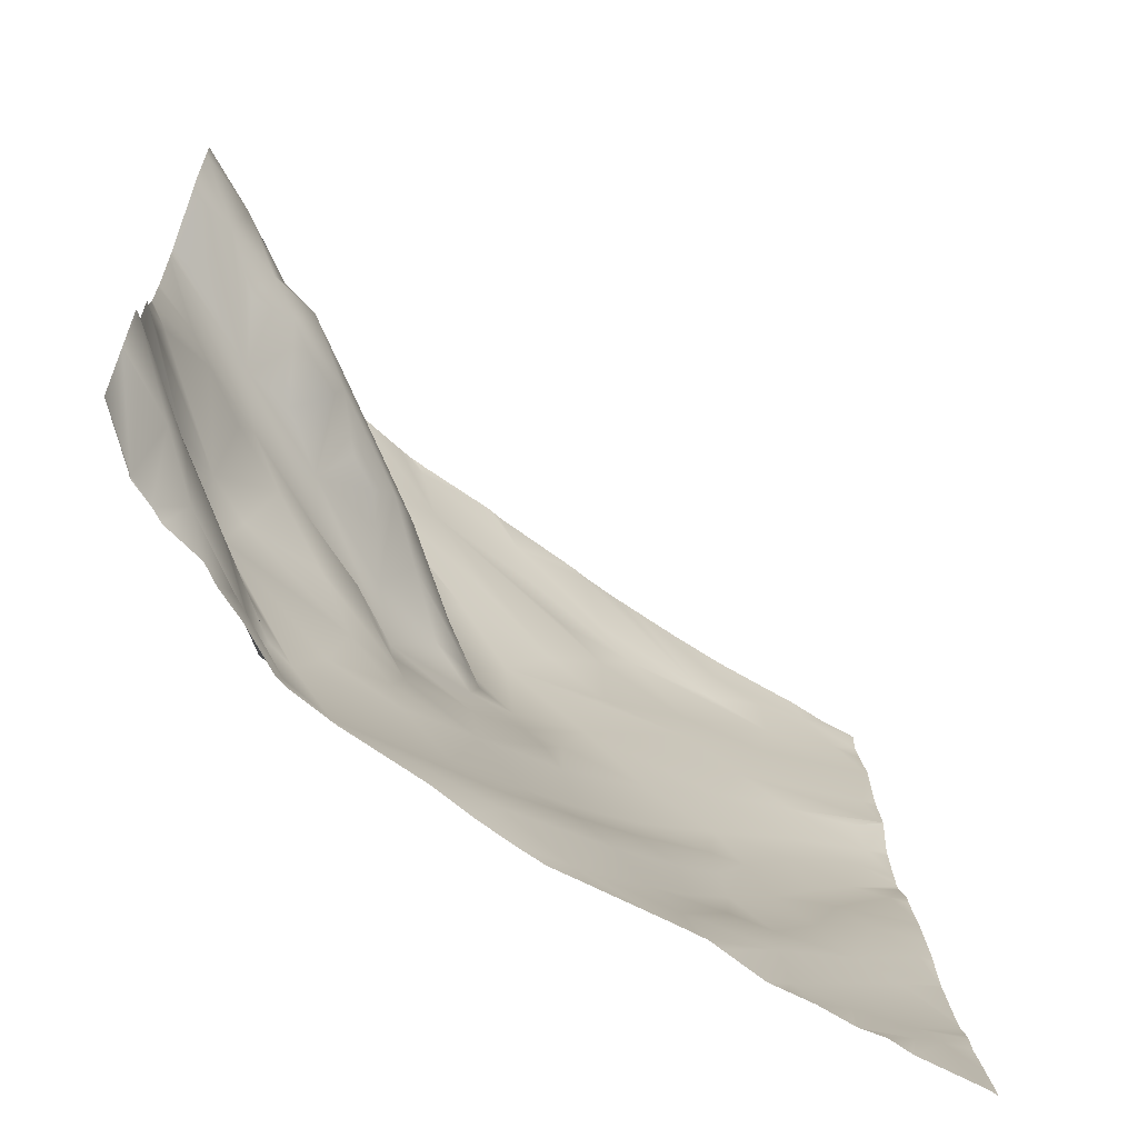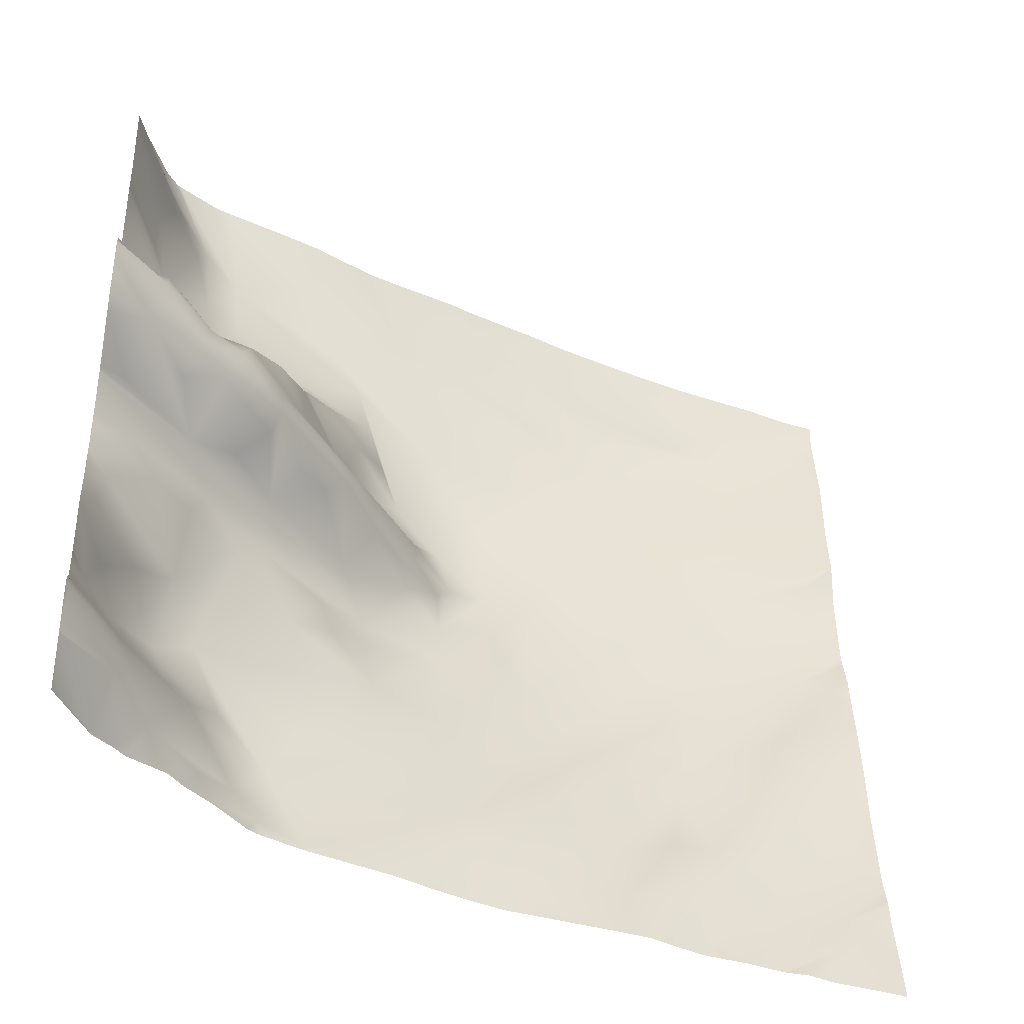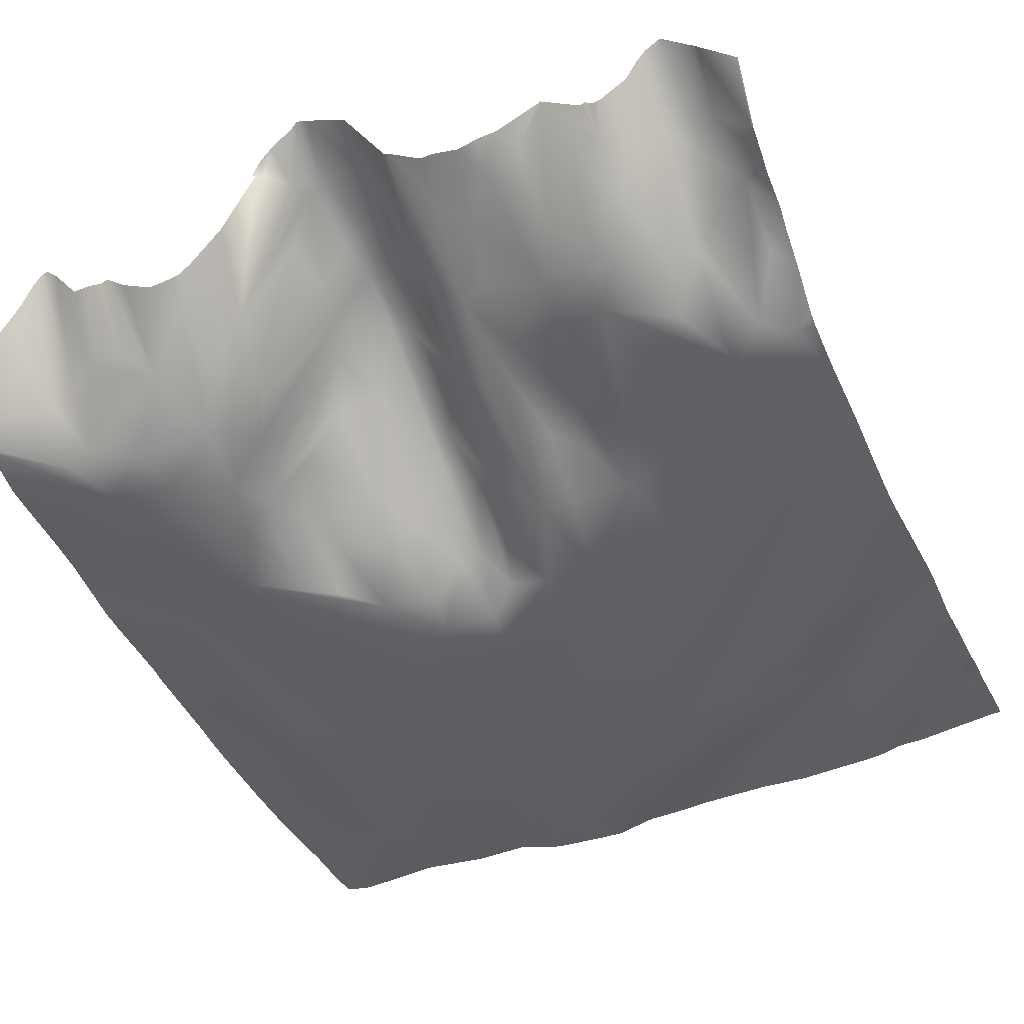
<metadata>
{"format":"obj","ext":"obj","renderer":"f3d","projection":"perspective","resolution":1024,"background":"white","views":[{"elev":-67.1,"azim":160.6,"up":"+Z"},{"elev":-41.0,"azim":168.7,"up":"+Z"},{"elev":-26.6,"azim":114.8,"up":"+Y"}]}
</metadata>
<code>
o lod_0_299_Cube
v -455.7 -38.84 -663.3
v -462 -39.97 -662.4
v -463 -41.97 -654.4
v -454.7 -38.89 -657.8
v -469.4 -42.24 -658.5
v -468.7 -40.93 -662.6
v -472.7 -42.47 -659
v -470.6 -44.63 -646.3
v -465.5 -43.17 -646.6
v -476.5 -46.51 -640.5
v -474.8 -46.45 -635.9
v -469.6 -45.92 -633.9
v -461.7 -43.36 -641.9
v -466.1 -46.27 -631
v -474.1 -48.66 -620.6
v -455.4 -40.26 -651.9
v -458.4 -45.51 -634.7
v -444 -36.05 -661.8
v -452.3 -43.28 -642.1
v -450.5 -40.06 -651.5
v -432.8 -33.98 -663.4
v -441.5 -38.03 -655
v -446.8 -40.73 -649.1
v -437.7 -36.42 -652.7
v -445.8 -40.51 -644.2
v -451.4 -42.98 -638.3
v -441.5 -40.65 -640.4
v -455.3 -44.97 -630.8
v -451.1 -44.07 -632.3
v -464.3 -47.88 -626.2
v -470.1 -49.38 -619.4
v -461.7 -47.29 -621.5
v -452.9 -46.35 -622.9
v -447 -44.71 -628.4
v -471.3 -49.72 -612.9
v -441.5 -42.7 -633.7
v -444.4 -43.85 -622.7
v -462.4 -48.6 -614.4
v -435.2 -39.89 -639.9
v -434.1 -36.95 -647.8
v -473.7 -50.63 -606.8
v -456.1 -48.94 -576.3
v -437.6 -43.55 -572.7
v -455.2 -48.77 -583.3
v -469.1 -51.45 -574.7
v -440.5 -45.25 -581.7
v -462.5 -49.91 -578.4
v -428.4 -41.05 -576.2
v -444.4 -46.82 -585.1
v -463.4 -50.68 -583.4
v -430.4 -42.53 -581.2
v -414.9 -36.8 -573.5
v -435 -44.17 -586.7
v -417.2 -37.78 -582.7
v -440.1 -45.26 -591.6
v -451.5 -47.86 -593.5
v -440.7 -45.56 -600.8
v -433.6 -43.79 -598.2
v -450.5 -46.66 -601
v -428.1 -42.87 -606.4
v -461 -48.61 -593.9
v -457.6 -47.92 -603.5
v -469.2 -50.1 -589.2
v -437.8 -44.16 -613.5
v -474.7 -50.95 -593.9
v -476.3 -51.39 -584.7
v -473.3 -52.55 -577.4
v -472 -49.72 -603.5
v -463.4 -48.08 -608
v -453.4 -46.16 -614.1
v -434.4 -42.16 -623
v -433.6 -39.47 -633.6
v -429.8 -40.76 -624.5
v -428.4 -36.5 -646.4
v -431.7 -39.89 -629
v -423.3 -34.43 -643
v -423 -36.67 -632.9
v -429 -42.21 -618.6
v -422.9 -37.56 -626.9
v -423.3 -41.35 -613.3
v -424.6 -40.29 -619.3
v -422.5 -37.32 -622.3
v -417.8 -39.56 -608.3
v -418.1 -34.54 -624.2
v -419.4 -34.94 -617.2
v -419.4 -34.35 -620
v -413.6 -28.11 -622.4
v -412.2 -25.15 -618.3
v -419.9 -38.71 -614.3
v -413.2 -31.88 -614.1
v -413.4 -34.7 -611
v -409.9 -29.7 -611.6
v -411.8 -33.09 -604.7
v -404.2 -19.12 -614.1
v -409.4 -22.15 -620
v -406.8 -19.23 -617.6
v -400.9 -12.75 -617.2
v -410.6 -29.67 -625.8
v -407.2 -21.67 -622.2
v -413.2 -33.35 -630.8
v -401.1 -20.72 -625.8
v -401.1 -13.24 -619.5
v -404.1 -18.69 -622.4
v -396.1 -7.733 -616.4
v -400 -13.84 -621.8
v -397.1 -11.66 -611.8
v -394.3 -7.597 -620.8
v -396.6 -15.09 -624.7
v -391.5 -12.43 -625.8
v -402.3 -23.52 -628.8
v -389.7 -6.258 -622.4
v -400.9 -22.13 -631.9
v -391.1 -4.447 -619.3
v -385.8 -0.7681 -620.5
v -392.4 -6.104 -615.4
v -394 -16.8 -629.8
v -386.9 -0.5141 -614.8
v -392.8 -10.01 -612
v -387 -1.625 -613
v -389.1 -6.954 -610.1
v -384.7 -1.404 -612.3
v -387.4 -15.11 -604.9
v -392.6 -20.71 -604.4
v -395.9 -22.69 -603.4
v -382.3 -1.107 -609.9
v -397.5 -25.22 -602.3
v -388.6 -20.45 -600.8
v -392.7 -26.06 -597.8
v -383.3 -15.32 -599.3
v -386.7 -20.92 -594.4
v -384.9 -18.19 -590.7
v -385.1 -18.38 -586.2
v -390.3 -26.32 -583.5
v -386.9 -19.84 -582.8
v -387.6 -22.1 -580.7
v -392 -27.77 -589.5
v -391.5 -27.92 -581.2
v -396.1 -30.11 -591.3
v -383.6 -16.56 -578.2
v -399.4 -29.72 -597.6
v -385 -22.44 -573.9
v -400.2 -23.52 -603.9
v -395.5 -30.37 -583.8
v -400.6 -15.33 -610.3
v -403.9 -20.34 -608.8
v -403.5 -29.95 -599.5
v -404.8 -25.67 -603.9
v -405.5 -32.79 -596.4
v -408.6 -30.37 -602
v -412.4 -35.8 -598.5
v -415.6 -37.98 -603.4
v -412 -36.11 -592.8
v -422 -40.85 -598.3
v -408.1 -34.46 -588.6
v -424 -40.42 -592.4
v -403.7 -32.8 -579.2
v -424.8 -31.33 -661.8
v -424.7 -32.2 -656.9
v -407.7 -25.6 -666.6
v -420.3 -32.24 -653.9
v -409.7 -27.47 -662
v -414.4 -29.51 -652.1
v -403.5 -25.94 -658.3
v -413.2 -29.87 -647.1
v -406.5 -27.09 -652.1
v -414.8 -31.9 -640.8
v -408.4 -28.08 -643.3
v -413.6 -33.01 -634.3
v -409.6 -28.25 -636.9
v -408 -26.94 -634
v -404.2 -24.92 -638.6
v -398 -20.25 -633.9
v -395.7 -21.47 -641
v -394.2 -21.35 -646.5
v -391.5 -18.01 -640.5
v -392.4 -15.27 -633.2
v -388.2 -10.46 -633.6
v -385.6 -8.758 -630.2
v -383.2 -7.073 -637
v -384 -4.844 -625.4
v -382.7 -5.794 -641.6
v -381.4 -2.314 -644.9
v -387.6 -13.86 -643.1
v -382.7 -6.893 -650.8
v -384 -8.733 -647.3
v -388.7 -16.7 -647.3
v -390.4 -18.51 -649.5
v -386 -12.54 -651.1
v -397.7 -22.33 -654
v -391.9 -16.92 -654.6
v -385.1 -8.552 -654.6
v -386.4 -6.627 -657.2
v -394.5 -16.82 -657.3
v -400.8 -24.6 -657.8
v -400.1 -23.93 -662
v -393.8 -15.61 -658.3
v -381.6 1.155 -658.6
v -388.5 -8.299 -659.8
v -390.6 -11.6 -664.3
v -386.7 -5.969 -662.4
v -385.2 -9.498 -667
v -396.2 -17.63 -664.8
v -402.7 -23.91 -665.4
v -381.2 -11.91 -577.5
v -381.2 -13.91 -575.7
v -381.2 -6.893 -581.4
v -381.2 -7.995 -580.2
v -381.2 -10.39 -578.7
v -381.2 -11.46 -592.8
v -381.2 -10.12 -590.6
v -381.2 -12.09 -600.3
v -381.2 -12.25 -599.6
v -381.2 -12.46 -598.3
v -381.2 -12.74 -596.5
v -381.2 3.587 -618.5
v -381.2 4.221 -616.1
v -381.2 2.901 -620.8
v -382.2 -17.93 -571.9
v -385.3 -23.59 -571.9
v -387 -25.56 -571.9
v -391.9 -28.3 -571.9
v -381.2 -15.99 -572.9
v -381.2 -16.16 -571.9
v -386.6 -25.31 -571.9
v -393.6 -28.86 -571.9
v -381.2 -10.56 -586.1
v -381.2 -7.718 -583.3
v -381.2 -6.741 -581.9
v -381.2 -10.35 -588.1
v -381.2 -10.43 -589.7
v -381.2 -7.377 -605.5
v -381.2 -9.555 -603.3
v -381.2 -11.01 -601.7
v -381.2 -1.449 -609.6
v -381.2 0.4214 -610.2
v -381.2 -1.18 -609.2
v -381.2 1.862 -611.5
v -381.2 3.633 -613.9
v -381.2 4.527 -614.7
v -381.2 -2.937 -625.7
v -381.2 1.555 -622
v -413.6 -36.08 -571.9
v -414.8 -36.5 -571.9
v -412.8 -35.87 -571.9
v -411.3 -35.21 -571.9
v -405.3 -32.63 -571.9
v -401.3 -31.26 -571.9
v -424 -39.08 -571.9
v -425.4 -39.7 -571.9
v -436.1 -43 -571.9
v -438 -43.69 -571.9
v -457.2 -48.98 -571.9
v -464 -50.32 -571.9
v -467.6 -51.02 -571.9
v -441.4 -44.79 -571.9
v -444.5 -45.64 -571.9
v -450.7 -47.36 -571.9
v -476.6 -50.42 -598.9
v -476.6 -50.42 -598.9
v -476.6 -50.41 -598.9
v -472.5 -52.25 -571.9
v -476.6 -52.94 -571.9
v -476.6 -52.9 -572.3
v -476.6 -53.07 -574.8
v -476.6 -52.45 -578.7
v -476.6 -51.43 -584.5
v -476.6 -51.41 -584.7
v -476.6 -51.09 -593.6
v -476.6 -51.19 -592.8
v -476.6 -50.42 -598.9
v -476.6 -50.42 -599
v -476.6 -51.07 -604.8
v -476.6 -50.99 -606
v -476.6 -50.09 -615.1
v -476.6 -50.52 -613.7
v -476.6 -50.54 -612.8
v -476.6 -50.69 -611.2
v -476.6 -48.5 -622.8
v -476.6 -48.88 -620
v -476.6 -49.07 -618.5
v -476.6 -47.92 -626.1
v -476.6 -48.11 -625.2
v -476.6 -47.47 -629.8
v -476.6 -46.87 -634.9
v -381.2 -5.255 -630.6
v -381.2 -3.625 -627
v -381.2 -5.399 -635.1
v -381.2 -5.084 -632
v -381.2 -4.737 -637.4
v -381.2 -2.123 -644.9
v -381.2 -2.349 -644.4
v -381.2 -4.022 -651.8
v -381.2 -4.227 -650.9
v -381.2 -3.821 -650
v -381.2 -4.092 -649.5
v -381.2 -0.4444 -656
v -381.2 -2.245 -654.8
v -381.2 1.608 -658.6
v -381.2 1.504 -658.4
v -381.2 1.502 -659
v -381.2 -3.211 -625.9
v -381.2 -3.423 -626.3
v -381.2 -4.381 -639.7
v -381.2 0.6631 -657
v -381.2 -0.2257 -662
v -381.2 -0.5159 -662.6
v -381.2 -3.424 -667
v -381.2 -0.591 -662.7
v -385.5 -9.908 -667.2
v -387.6 -11.52 -667.2
v -388.8 -12.72 -667.2
v -381.2 -3.464 -667.2
v -384.9 -9.128 -667.2
v -385.1 -9.564 -667.2
v -393.1 -14.82 -667.2
v -394.8 -16.69 -667.2
v -397.7 -19.02 -667.2
v -401.8 -22.97 -667.2
v -403.2 -23.72 -667.2
v -407.5 -25.43 -667.2
v -408.2 -25.69 -667.2
v -417.7 -28.52 -667.2
v -422 -30.23 -667.2
v -429.7 -32.67 -667.2
v -426.2 -31.62 -667.2
v -433.9 -33.25 -667.2
v -441.8 -34.37 -667.2
v -444.6 -34.8 -667.2
v -445.9 -35.02 -667.2
v -447.4 -35.56 -667.2
v -454.2 -37.6 -667.2
v -457.4 -38.05 -667.2
v -461.4 -38.96 -667.2
v -452.3 -37.33 -667.2
v -476.6 -46.52 -640.5
v -476.6 -46.85 -635.6
v -476.6 -46.52 -640.5
v -476.6 -45.22 -649.3
v -476.6 -46.47 -640.8
v -476.6 -44.96 -650.8
v -476.6 -43.95 -654.2
v -476.6 -44.16 -653.3
v -476.6 -43.73 -656.3
v -476.6 -42.57 -661.8
v -462.2 -39.09 -667.2
v -461.9 -39.07 -667.2
v -467.5 -40 -667.2
v -467.7 -40.07 -667.2
v -474.8 -41.14 -667.2
v -475.6 -41.28 -667.2
v -476.6 -41.63 -666.3
v -464.7 -39.17 -667.2
v -476.6 -41.55 -667.2
f 1 334 331
f 1 332 2
f 2 332 333
f 3 1 2
f 4 330 1
f 4 1 3
f 2 346 5
f 3 2 5
f 5 6 7
f 6 348 7
f 3 5 8
f 7 348 349
f 9 3 8
f 4 3 9
f 349 351 344
f 5 341 342
f 5 342 340
f 8 340 338
f 8 339 10
f 9 8 10
f 10 339 337
f 10 337 335
f 11 335 336
f 11 9 10
f 11 336 284
f 12 9 11
f 12 13 9
f 14 281 282
f 14 13 12
f 15 278 279
f 282 15 14
f 13 16 9
f 16 4 9
f 17 13 14
f 16 18 4
f 18 329 4
f 19 16 13
f 19 13 17
f 20 18 16
f 19 20 16
f 327 18 21
f 22 18 20
f 22 21 18
f 22 20 23
f 23 20 19
f 24 22 23
f 24 21 22
f 25 23 19
f 25 24 23
f 25 19 26
f 27 24 25
f 27 25 26
f 26 19 28
f 28 19 17
f 29 27 26
f 29 26 28
f 28 17 30
f 17 14 30
f 30 14 31
f 31 14 15
f 32 28 30
f 32 30 31
f 33 29 28
f 33 28 32
f 34 29 33
f 35 32 31
f 36 29 34
f 36 27 29
f 37 34 33
f 37 36 34
f 38 33 32
f 37 33 38
f 38 32 35
f 39 27 36
f 35 275 276
f 31 274 275
f 39 40 27
f 40 24 27
f 35 277 41
f 41 38 35
f 41 277 273
f 46 44 43
f 45 42 47
f 42 44 47
f 43 48 46
f 46 49 44
f 48 49 46
f 47 44 50
f 44 49 50
f 48 51 49
f 52 51 48
f 51 53 49
f 54 51 52
f 54 53 51
f 53 55 49
f 54 55 53
f 55 56 49
f 49 56 50
f 55 57 56
f 55 58 57
f 54 58 55
f 56 57 59
f 58 60 57
f 57 60 59
f 56 59 61
f 50 56 61
f 59 62 61
f 50 61 63
f 59 64 62
f 60 64 59
f 61 65 63
f 61 62 65
f 50 63 66
f 63 65 66
f 67 50 66
f 47 50 67
f 47 67 45
f 66 265 67
f 45 264 263
f 67 265 264
f 66 269 267
f 65 259 268
f 65 258 259
f 68 69 41
f 69 38 41
f 69 258 62
f 70 38 69
f 62 70 69
f 70 37 38
f 64 70 62
f 64 37 70
f 64 71 37
f 71 72 37
f 37 72 36
f 72 39 36
f 73 71 64
f 72 74 39
f 74 40 39
f 75 72 71
f 73 75 71
f 75 76 72
f 76 74 72
f 77 75 73
f 77 76 75
f 78 73 64
f 60 78 64
f 79 73 78
f 79 77 73
f 80 78 60
f 81 79 78
f 81 78 80
f 82 79 81
f 83 80 60
f 84 79 82
f 80 85 81
f 86 82 81
f 85 86 81
f 87 82 86
f 87 84 82
f 85 88 86
f 88 87 86
f 89 85 80
f 83 89 80
f 90 85 89
f 90 88 85
f 91 90 89
f 91 89 83
f 91 92 90
f 93 91 83
f 92 91 93
f 94 88 90
f 92 94 90
f 88 95 87
f 94 96 88
f 96 95 88
f 97 96 94
f 97 95 96
f 95 98 87
f 87 98 84
f 99 98 95
f 98 100 84
f 84 100 79
f 100 77 79
f 99 101 98
f 101 100 98
f 102 99 95
f 97 102 95
f 103 101 99
f 102 103 99
f 102 101 103
f 104 102 97
f 105 101 102
f 106 104 97
f 106 97 94
f 102 107 105
f 104 107 102
f 108 101 105
f 107 108 105
f 108 109 101
f 107 109 108
f 109 110 101
f 101 110 100
f 111 109 107
f 110 112 100
f 113 111 107
f 104 113 107
f 114 111 113
f 114 109 111
f 115 113 104
f 109 116 110
f 116 112 110
f 117 113 115
f 114 113 117
f 115 104 118
f 118 104 106
f 119 117 115
f 118 119 115
f 119 118 120
f 121 117 119
f 119 120 122
f 121 119 122
f 120 118 123
f 122 120 123
f 118 106 123
f 122 234 121
f 123 106 124
f 124 106 126
f 123 124 126
f 127 122 123
f 127 123 128
f 123 126 128
f 129 233 127
f 129 127 128
f 214 129 130
f 130 129 128
f 131 210 130
f 131 130 132
f 132 130 133
f 134 132 133
f 135 134 133
f 133 130 136
f 130 128 136
f 135 133 137
f 133 136 137
f 136 128 138
f 138 128 140
f 128 126 140
f 139 135 141
f 141 135 137
f 126 142 140
f 137 136 143
f 143 136 138
f 126 144 142
f 106 144 126
f 144 106 94
f 144 94 145
f 142 144 145
f 145 94 92
f 142 145 146
f 140 142 146
f 147 145 92
f 146 145 147
f 147 92 93
f 140 146 148
f 138 140 148
f 146 147 149
f 149 147 93
f 148 146 150
f 146 149 150
f 149 93 151
f 149 151 150
f 93 83 151
f 148 150 152
f 150 151 152
f 138 148 152
f 152 151 83
f 138 152 143
f 152 83 153
f 153 83 60
f 153 60 58
f 154 152 153
f 143 152 154
f 153 58 155
f 154 153 155
f 54 155 58
f 54 154 155
f 156 154 54
f 156 143 154
f 143 225 221
f 141 224 219
f 157 325 21
f 157 21 24
f 157 322 323
f 158 157 24
f 40 158 24
f 74 158 40
f 159 322 157
f 158 159 157
f 160 158 74
f 76 160 74
f 160 161 158
f 161 159 158
f 162 161 160
f 162 160 76
f 163 159 161
f 163 161 162
f 164 162 76
f 165 163 162
f 164 165 162
f 166 164 76
f 166 76 77
f 167 165 164
f 167 164 166
f 168 166 77
f 168 77 100
f 168 169 166
f 170 168 100
f 170 169 168
f 112 170 100
f 169 171 166
f 171 169 170
f 112 171 170
f 171 167 166
f 112 172 171
f 171 173 167
f 172 173 171
f 116 172 112
f 173 174 167
f 174 165 167
f 174 163 165
f 172 175 173
f 175 174 173
f 116 176 172
f 176 175 172
f 116 177 176
f 177 175 176
f 178 177 116
f 109 302 116
f 177 179 175
f 180 301 109
f 114 180 109
f 179 181 175
f 181 182 183
f 181 183 175
f 182 185 183
f 182 184 185
f 183 186 175
f 183 185 186
f 186 187 175
f 175 187 174
f 185 188 186
f 186 188 187
f 184 188 185
f 187 189 174
f 174 189 163
f 188 190 187
f 187 190 189
f 184 191 188
f 188 191 190
f 292 191 184
f 191 192 190
f 189 190 193
f 190 192 193
f 189 194 163
f 189 193 194
f 194 195 163
f 193 195 194
f 195 159 163
f 192 196 193
f 196 195 193
f 304 197 192
f 192 197 198
f 192 198 196
f 197 300 305
f 198 199 196
f 199 195 196
f 197 200 198
f 305 200 197
f 198 200 199
f 200 308 201
f 310 199 200
f 201 310 200
f 201 314 309
f 315 202 199
f 199 202 195
f 202 316 317
f 195 202 203
f 317 203 202
f 195 203 159
f 319 159 203
f 159 320 321
f 313 314 201
f 205 204 139
f 283 12 11
f 346 6 5
f 344 343 7
f 251 250 43
f 255 43 44
f 325 324 21
f 215 217 114
f 308 307 201
f 226 229 132
f 284 283 11
f 244 245 52
f 219 218 141
f 210 209 130
f 343 341 7
f 237 125 235
f 291 290 182
f 267 266 66
f 350 353 351
f 263 261 45
f 221 220 143
f 232 231 122
f 249 248 48
f 345 352 6
f 227 226 132
f 206 134 135
f 218 222 141
f 296 191 297
f 287 177 288
f 294 293 184
f 233 122 127
f 205 141 222
f 216 215 114
f 326 327 21
f 288 178 285
f 248 52 48
f 207 206 135
f 234 125 121
f 286 285 178
f 254 253 45
f 352 347 6
f 220 137 143
f 291 181 303
f 287 289 179
f 236 235 125
f 237 238 121
f 261 254 45
f 280 274 15
f 227 134 228
f 256 44 42
f 307 313 201
f 257 256 42
f 252 257 42
f 213 212 129
f 272 271 41
f 204 208 139
f 209 214 130
f 295 182 290
f 268 269 65
f 296 304 192
f 250 48 43
f 303 179 289
f 295 294 184
f 271 68 41
f 273 272 41
f 260 68 270
f 245 54 52
f 330 334 1
f 293 292 184
f 243 242 52
f 299 298 197
f 302 178 116
f 253 42 45
f 298 300 197
f 229 131 132
f 241 114 217
f 242 244 52
f 207 139 208
f 324 326 21
f 212 211 129
f 216 117 239
f 246 156 54
f 241 240 180
f 279 280 15
f 311 315 199
f 318 319 203
f 239 121 238
f 247 225 156
f 1 331 332
f 4 329 330
f 2 333 346
f 6 347 348
f 344 7 349
f 349 350 351
f 5 7 341
f 8 5 340
f 8 338 339
f 11 10 335
f 14 12 281
f 282 278 15
f 18 328 329
f 327 328 18
f 35 31 275
f 31 15 274
f 35 276 277
f 66 266 265
f 45 67 264
f 66 65 269
f 65 62 258
f 69 260 258
f 122 231 234
f 129 211 233
f 214 213 129
f 131 230 210
f 143 156 225
f 141 137 224
f 157 323 325
f 159 321 322
f 109 301 302
f 180 240 301
f 292 297 191
f 304 299 197
f 305 306 200
f 200 306 308
f 310 311 199
f 201 309 310
f 315 316 202
f 317 318 203
f 319 320 159
f 283 281 12
f 346 345 6
f 255 251 43
f 237 121 125
f 263 262 261
f 206 228 134
f 218 223 222
f 296 192 191
f 287 179 177
f 233 232 122
f 205 139 141
f 288 177 178
f 248 243 52
f 234 236 125
f 220 224 137
f 291 182 181
f 227 132 134
f 256 255 44
f 307 312 313
f 295 184 182
f 250 249 48
f 303 181 179
f 271 270 68
f 260 69 68
f 245 246 54
f 302 286 178
f 253 252 42
f 229 230 131
f 241 180 114
f 207 135 139
f 216 114 117
f 246 247 156
f 239 117 121

</code>
